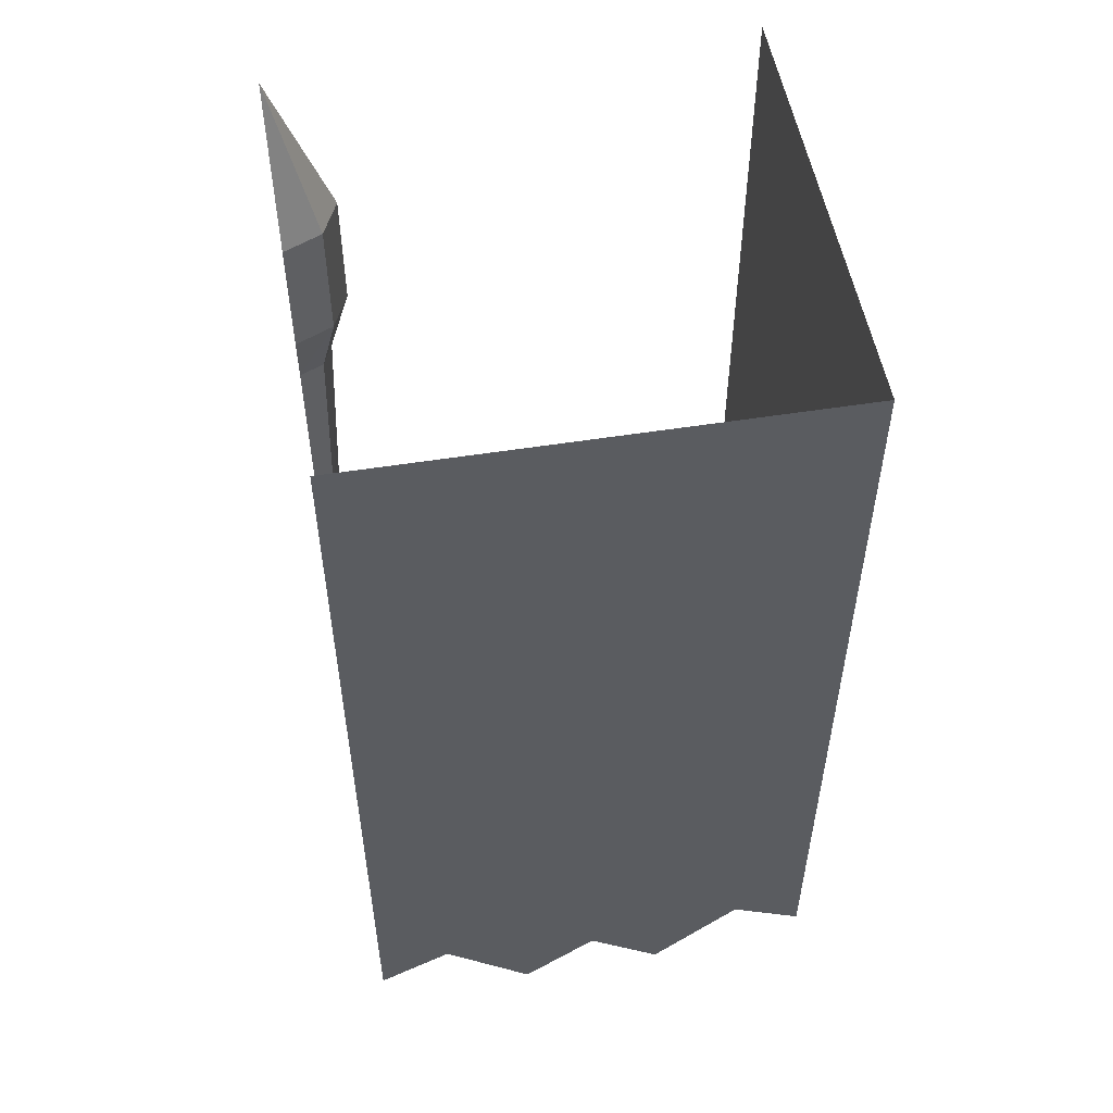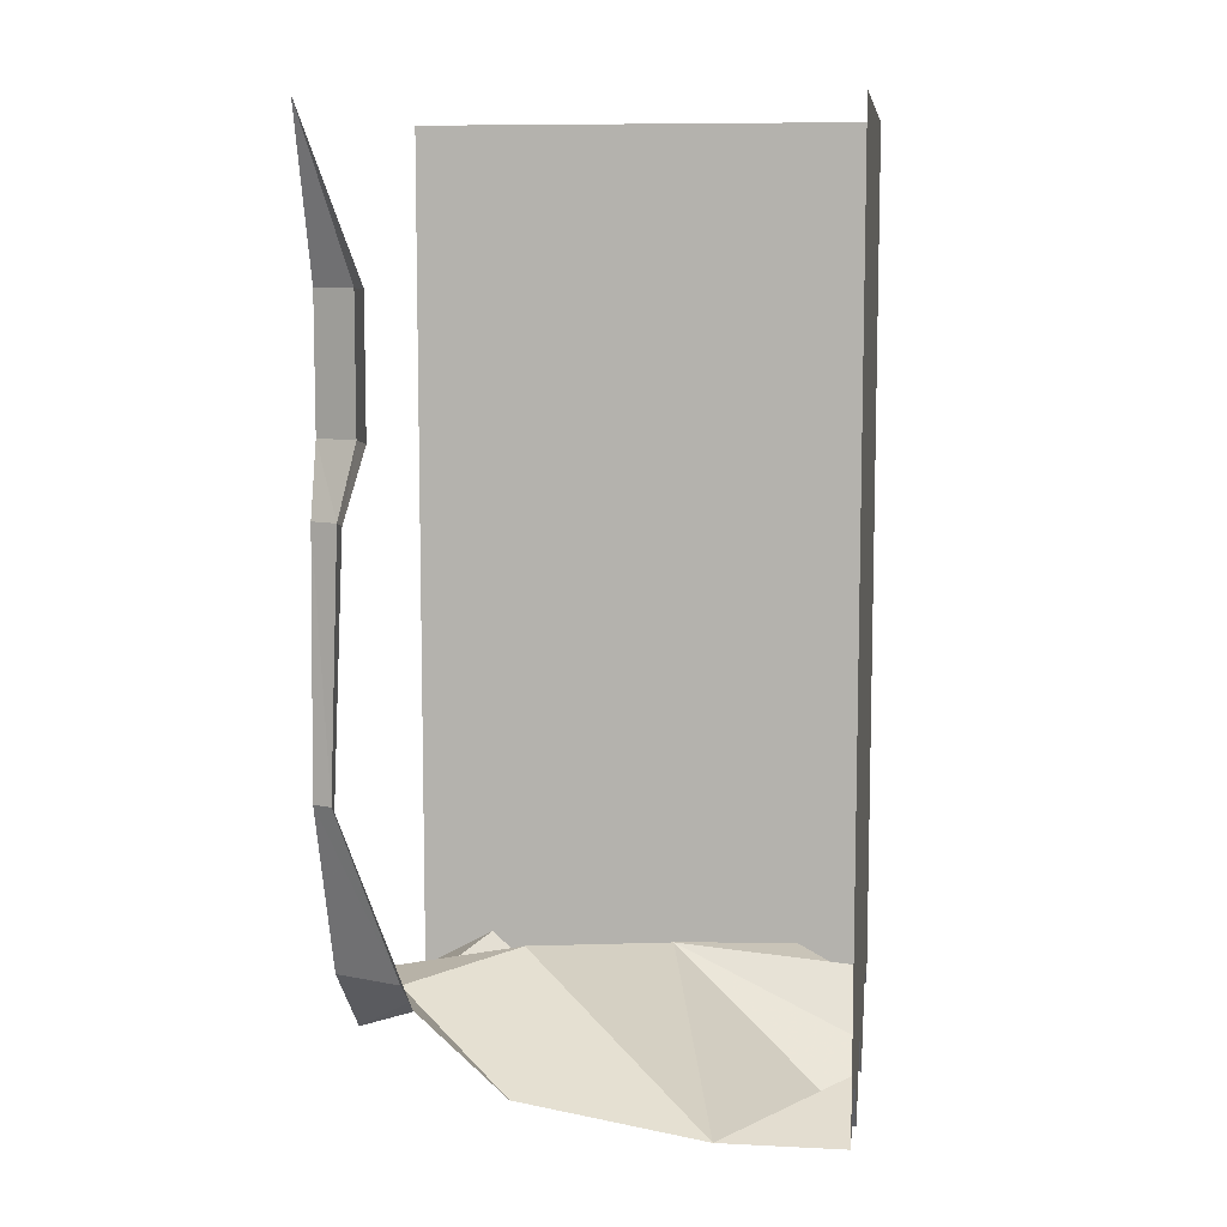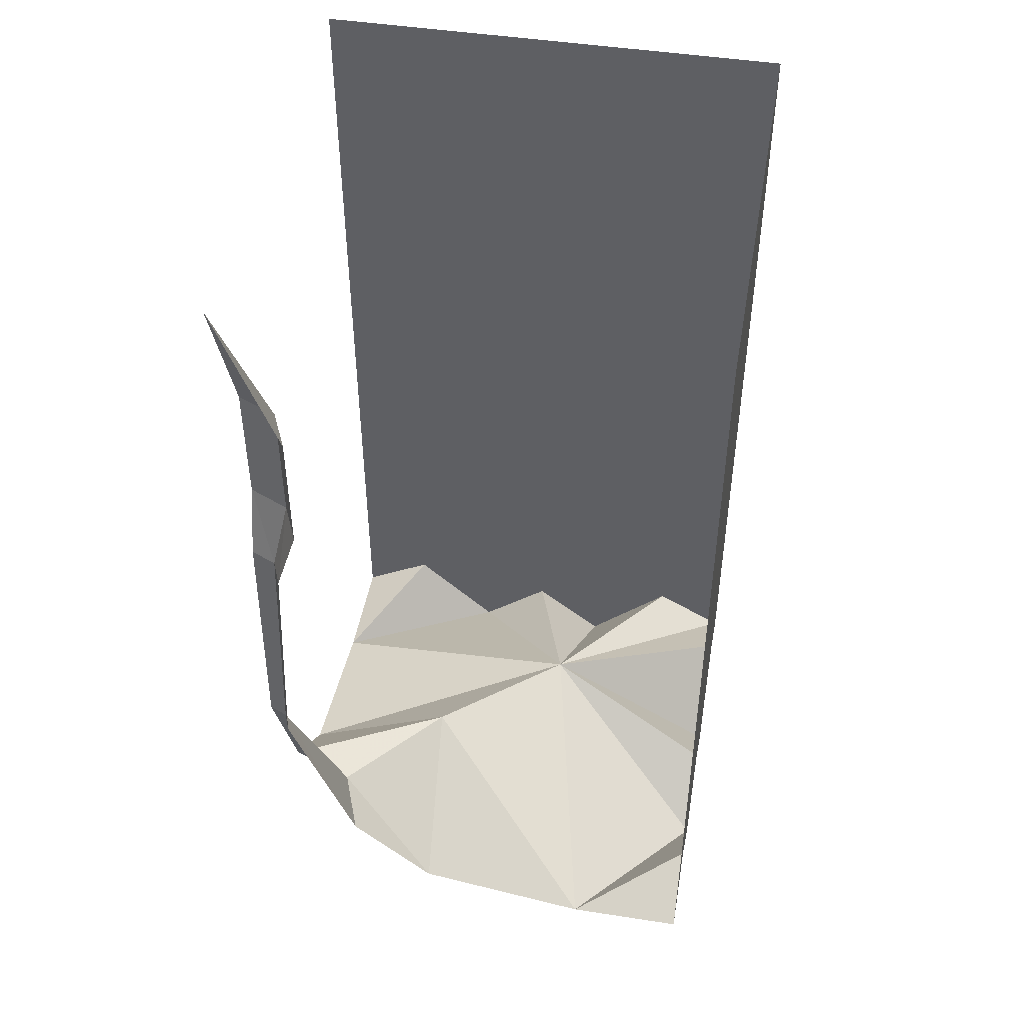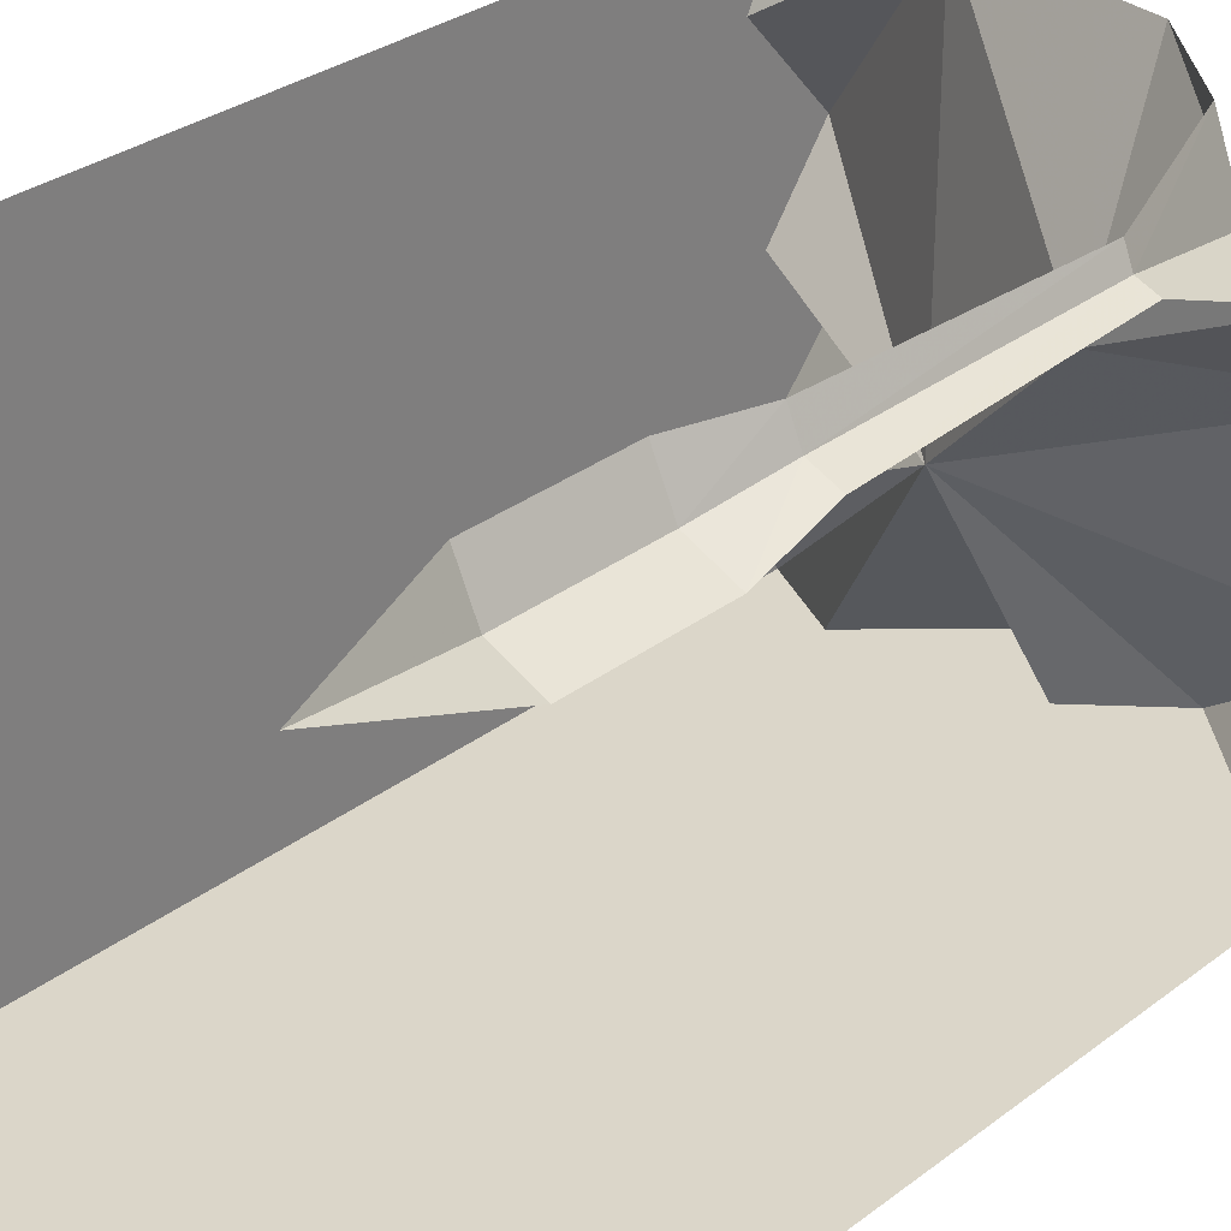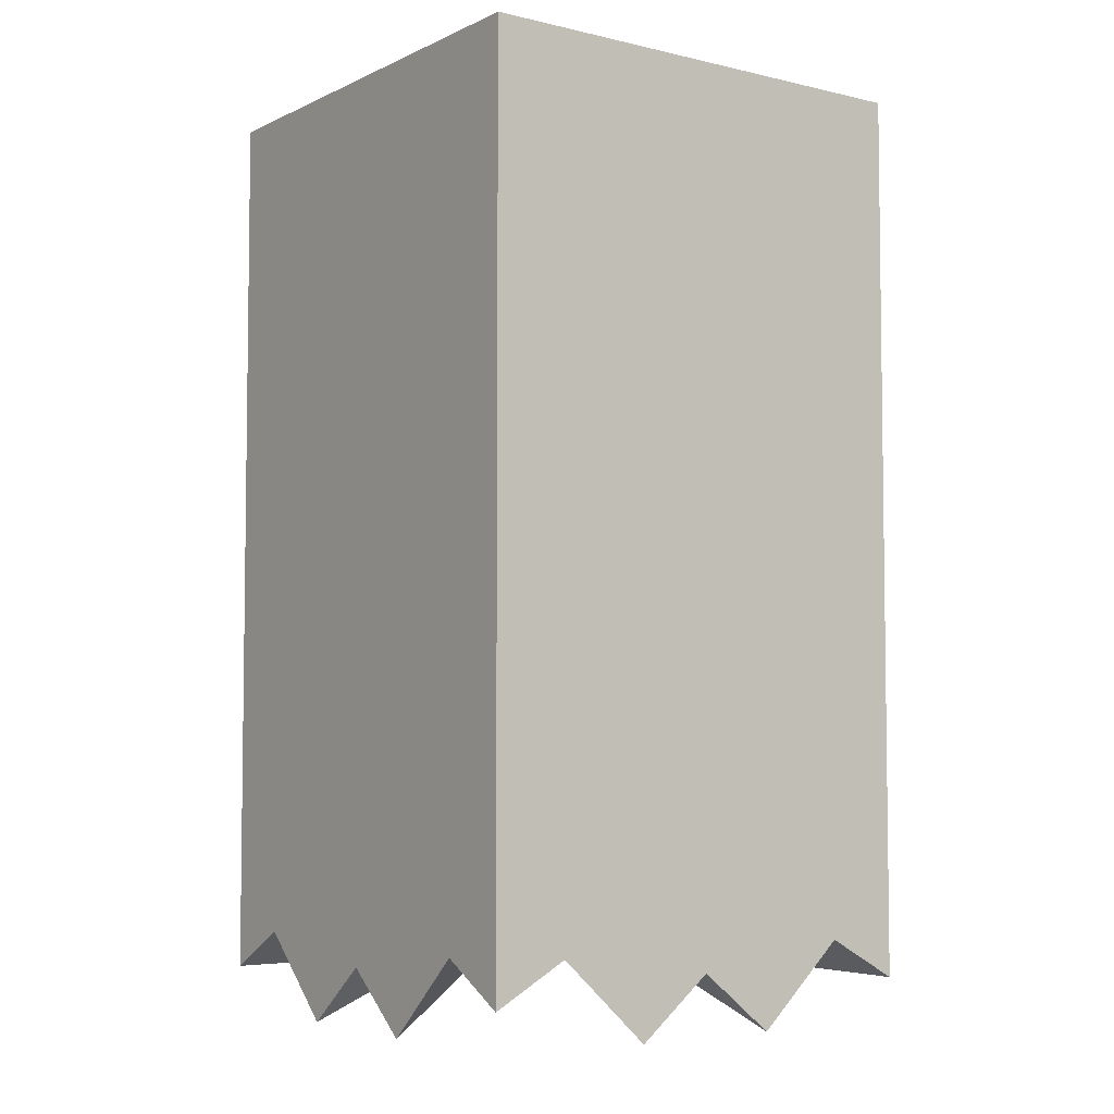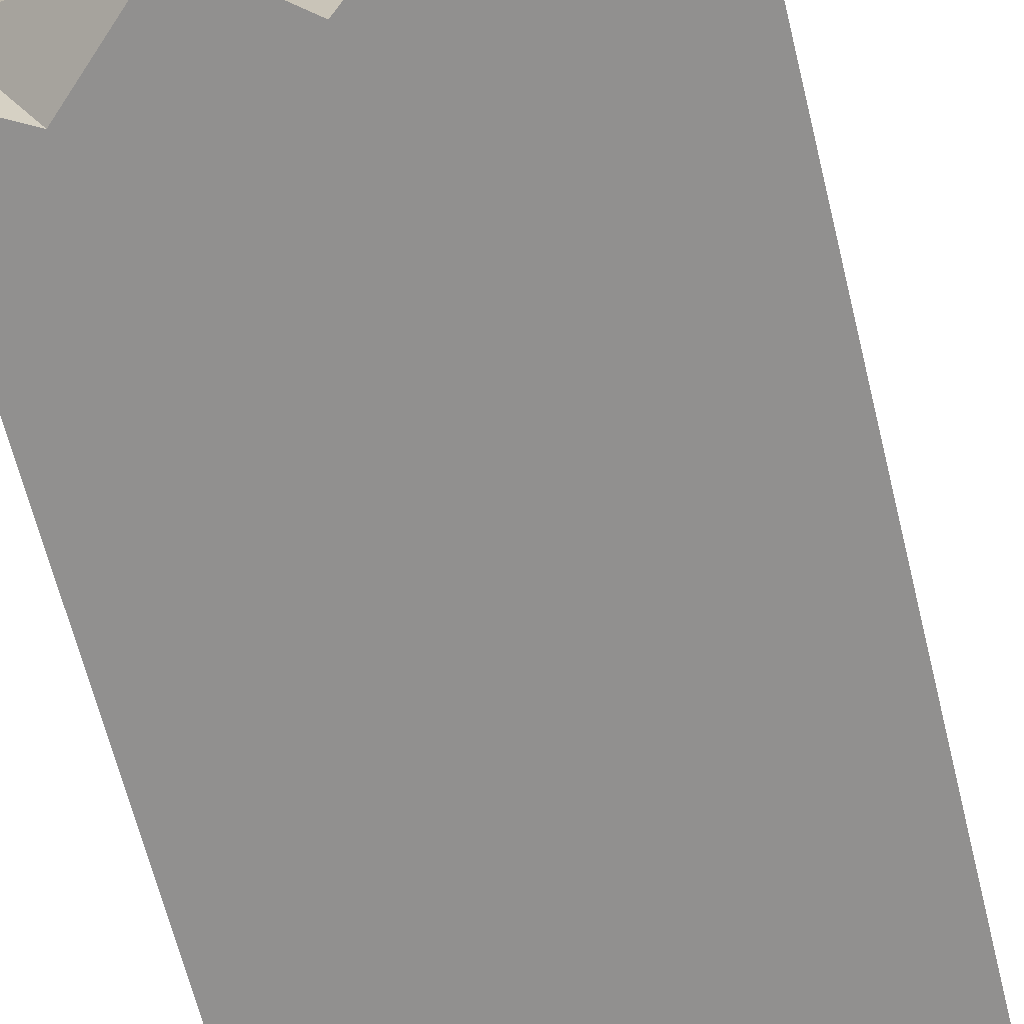
<metadata>
{"format":"obj","ext":"obj","renderer":"f3d","projection":"perspective","resolution":1024,"background":"white","views":[{"elev":52.8,"azim":80.3,"up":"+Y"},{"elev":8.6,"azim":7.7,"up":"+Y"},{"elev":46.8,"azim":10.0,"up":"+Y"},{"elev":29.9,"azim":-138.1,"up":"+Z"},{"elev":-4.9,"azim":144.1,"up":"+Y"},{"elev":-65.7,"azim":13.9,"up":"+Z"}]}
</metadata>
<code>
v -0.5 0 0.5
v -0.5 -0.3359 0.375
v -0.4141 -0.3359 0.4141
v -0.375 -0.3359 0.5
v -0.375 -0.6094 0.5
v -0.4141 -0.6094 0.4141
v -0.4219 -0.7578 0.5
v -0.4453 -0.7578 0.4453
v -0.4453 -1.281 0.5
v -0.4609 -1.281 0.4609
v -0.3047 -1.648 0.5
v -0.3594 -1.648 0.3594
v -0.125 -1.812 0.5
v -0.1562 -1.625 0.1484
v 0.25 -1.875 0.5
v 0.1094 -1.688 -0.125
v 0.5 -1.961 0.1562
v 0.5 -1.789 0.3438
v 0.5 -1.875 0.5
v 0.5 0 -0.5
v 0.5 0 0.5
v -0.5 -0.6094 0.375
v -0.5 -0.7578 0.4219
v -0.5 -1.281 0.4453
v -0.5 -1.648 0.3047
v -0.5 -1.812 0.125
v -0.5 -1.875 -0.25
v 0.5 -1.836 0
v 0.5 -1.961 -0.1562
v 0.5 -1.789 -0.3438
v 0.5 -1.875 -0.5
v 0.3438 -1.789 -0.5
v 0.1562 -1.961 -0.5
v 0 -1.836 -0.5
v -0.1562 -1.961 -0.5
v -0.3438 -1.789 -0.5
v -0.5 0 -0.5
v -0.5 -1.875 -0.5
f 1 2 3
f 1 3 4
f 4 3 5
f 5 3 6
f 5 6 7
f 7 6 8
f 2 22 6
f 2 6 3
f 22 23 8
f 22 8 6
f 7 8 9
f 9 8 10
f 23 24 10
f 23 10 8
f 9 10 11
f 11 10 12
f 11 12 13
f 13 12 14
f 13 14 15
f 15 14 16
f 24 25 12
f 24 12 10
f 25 26 14
f 25 14 12
f 26 27 16
f 26 16 14
f 15 16 17
f 15 17 18
f 15 18 19
f 16 28 17
f 16 29 28
f 38 36 27
f 27 36 35
f 27 35 16
f 16 35 34
f 16 34 33
f 16 33 32
f 16 32 31
f 16 31 30
f 16 30 29
f 19 18 20
f 19 20 21
f 17 28 20
f 17 20 18
f 28 29 20
f 20 29 30
f 20 30 31
f 20 31 32
f 20 32 33
f 20 33 34
f 20 34 35
f 20 35 36
f 20 36 37
f 37 36 38

</code>
